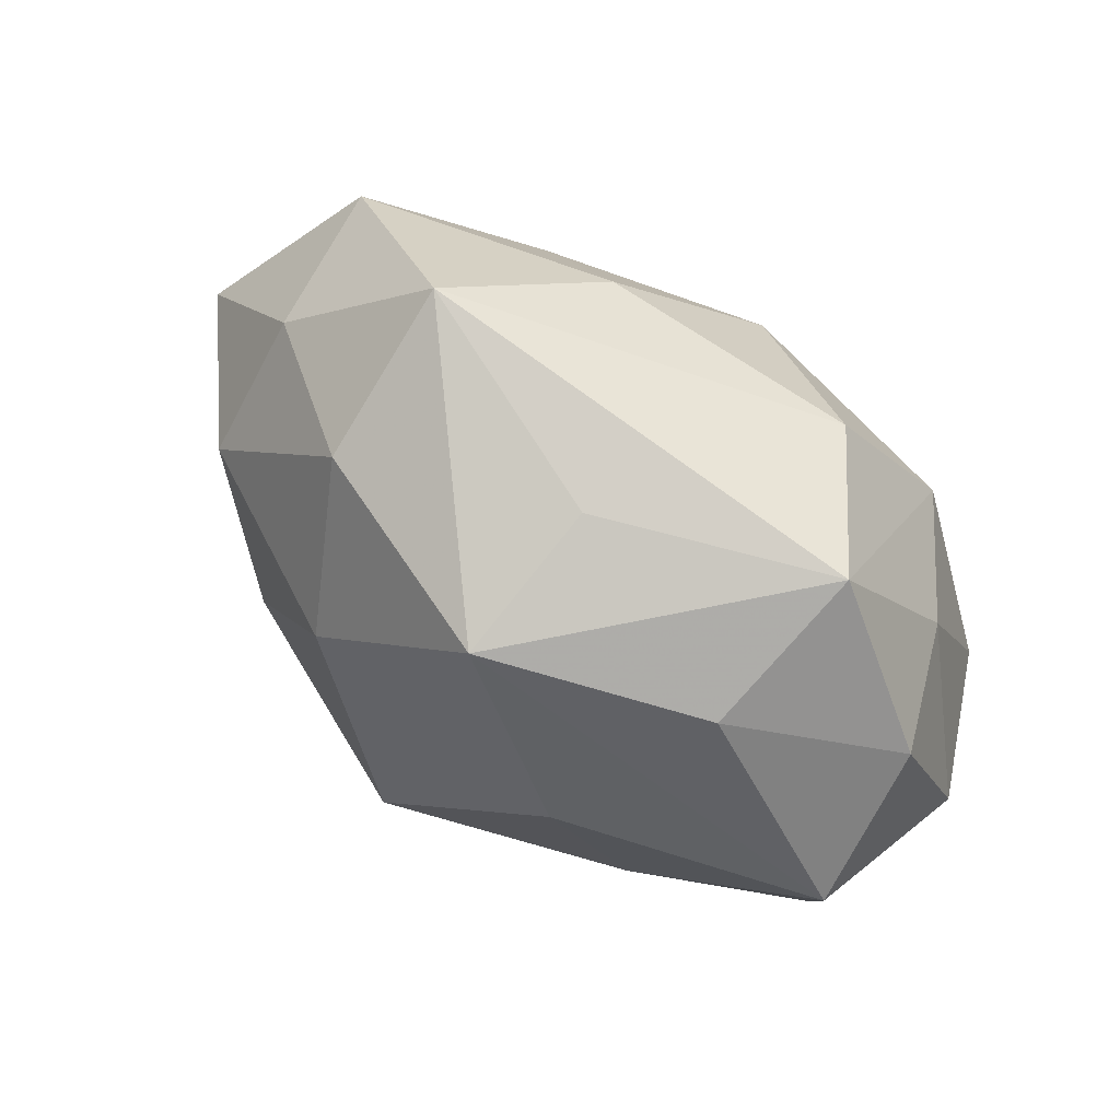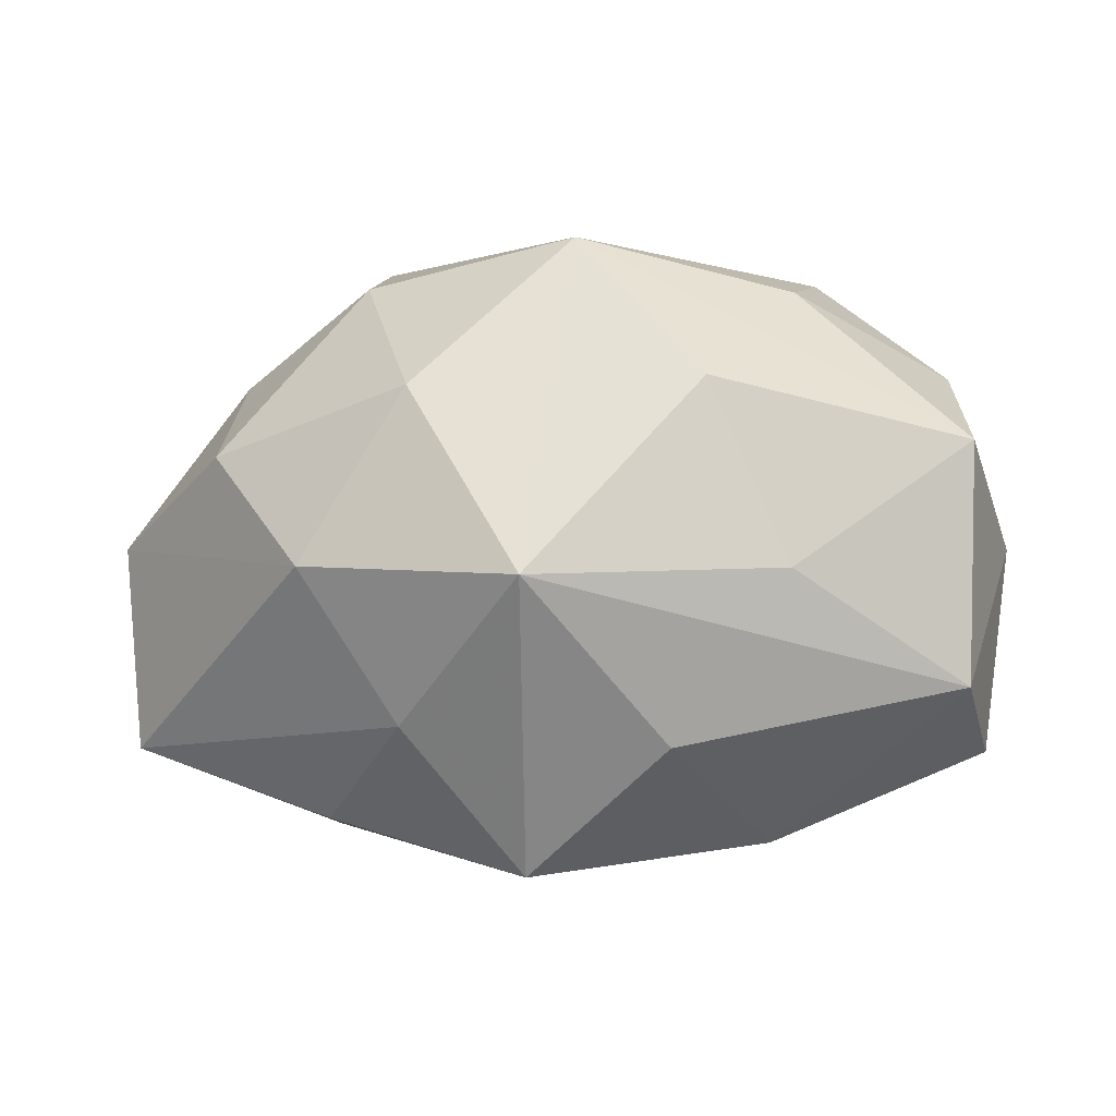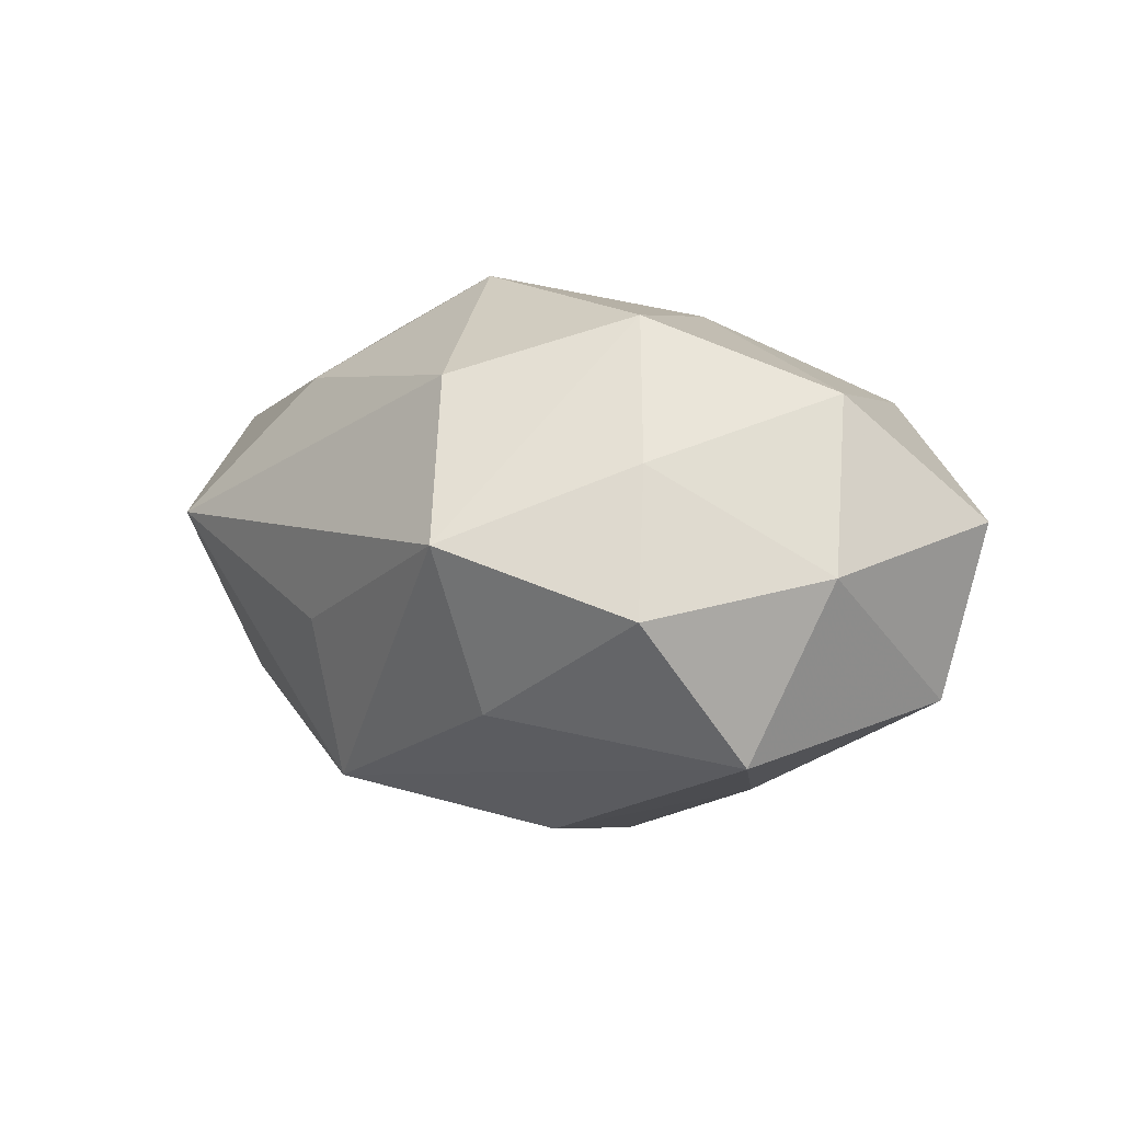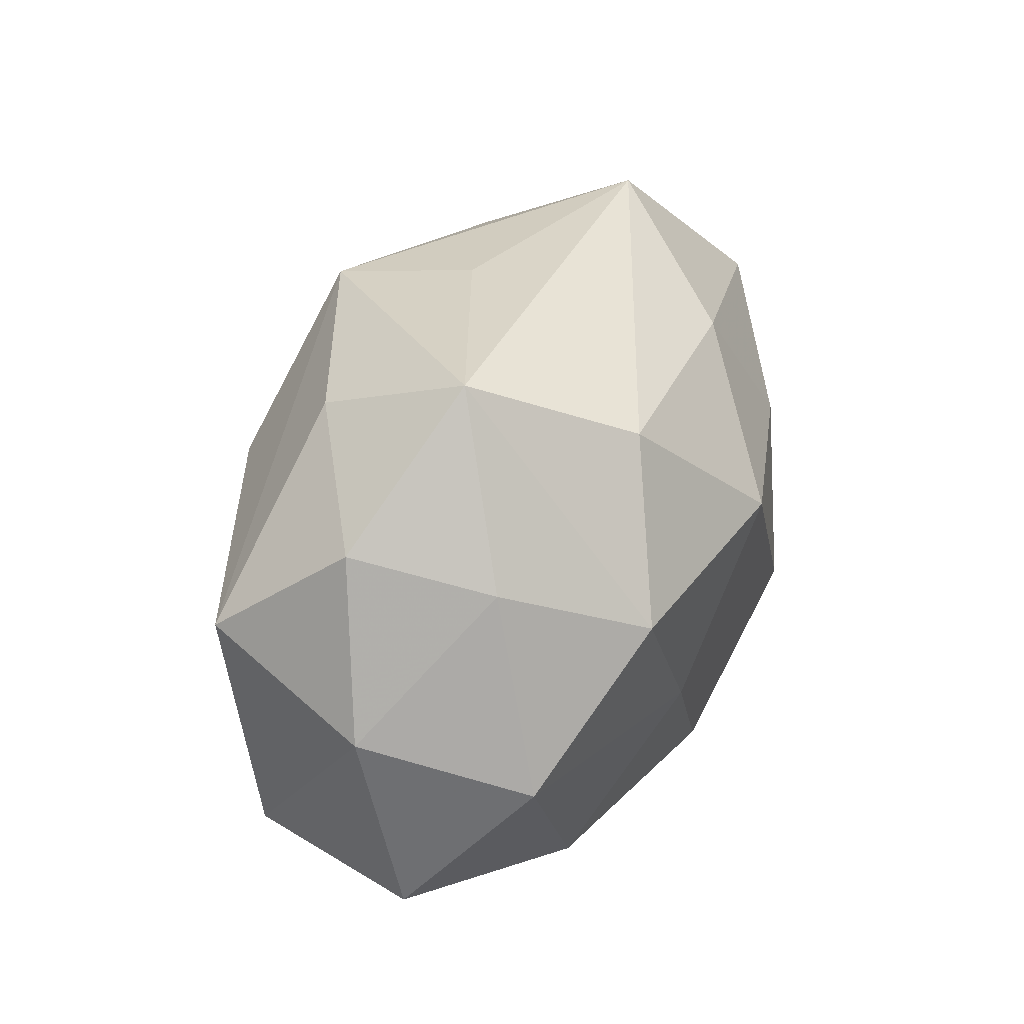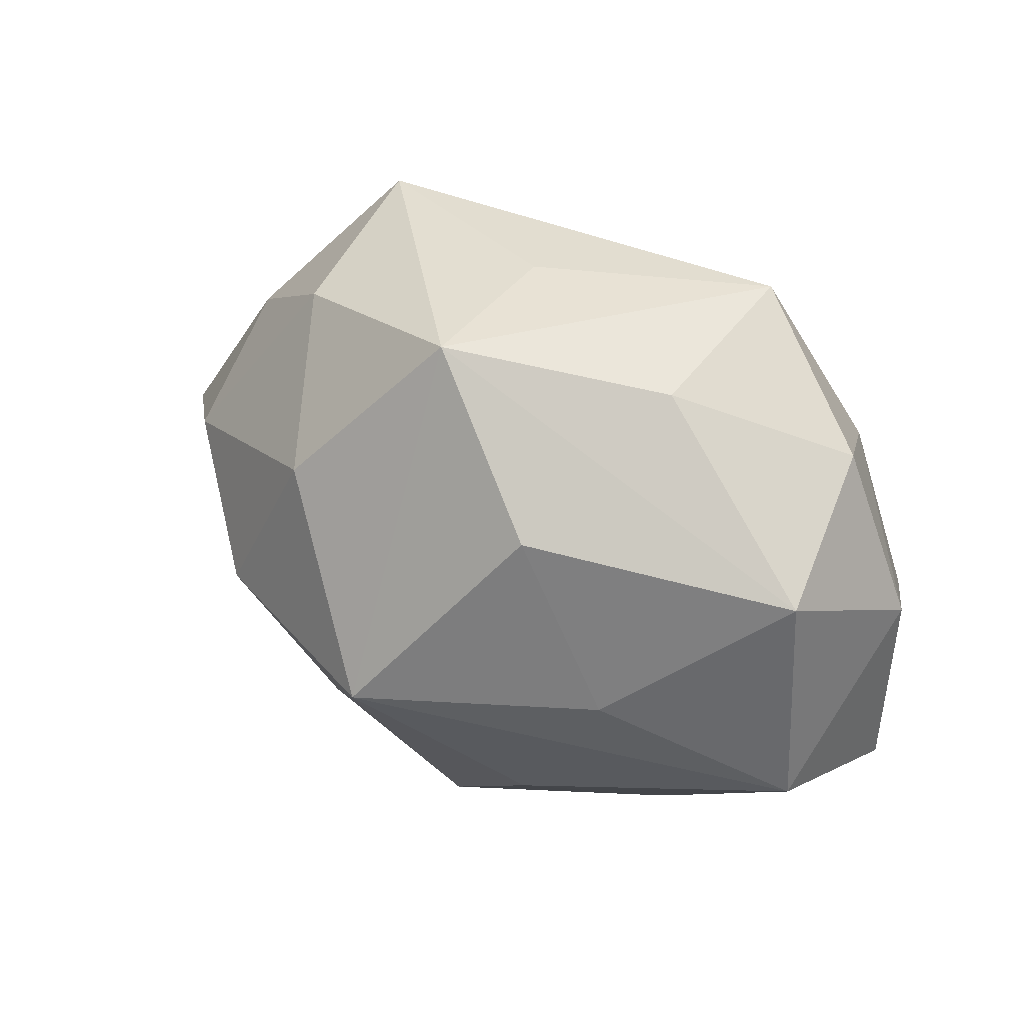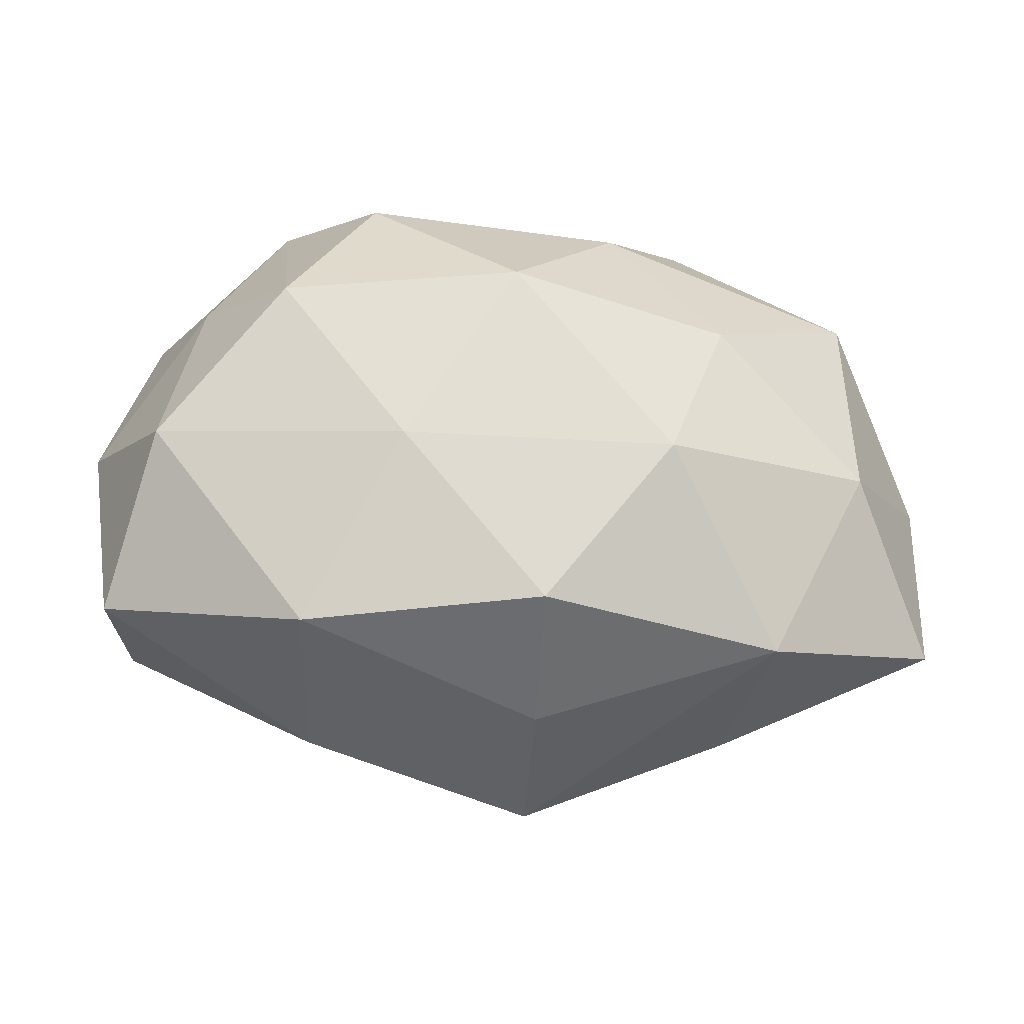
<metadata>
{"format":"obj","ext":"obj","renderer":"f3d","projection":"perspective","resolution":1024,"background":"white","views":[{"elev":73.7,"azim":-141.8,"up":"+Y"},{"elev":-13.7,"azim":-172.8,"up":"+Y"},{"elev":8.6,"azim":-122.7,"up":"+Z"},{"elev":31.6,"azim":-65.6,"up":"+Y"},{"elev":28.1,"azim":-145.6,"up":"+Y"},{"elev":-33.4,"azim":-6.0,"up":"+Y"}]}
</metadata>
<code>
v -0.04366 -0.007243 0.02166
v -0.02298 -0.03588 -0.002979
v 0.002112 -0.01078 -0.0376
v -0.04591 0.02117 -0.0005532
v -0.003013 0.03708 -0.005006
v 0.004906 -0.04055 -0.01152
v 0.02921 -0.006693 -0.02767
v 0.01298 0.02793 0.02128
v 0.01832 -0.02423 -0.02089
v 0.004314 -0.03624 0.006657
v 0.02389 0.0307 -0.01542
v 0.02953 -0.03237 -0.005098
v 0.04141 0.009182 -0.01868
v 0.03273 -0.03024 0.0159
v -0.02907 0.009559 0.03001
v -0.04657 -0.01976 -0.01327
v 0.05559 -0.02223 0.002154
v 0.0185 -0.01062 0.03016
v -0.03931 0.01609 0.01504
v -0.04795 0.008508 -0.01726
v -0.02766 0.02897 -0.01266
v 0.05709 0.002419 -0.001939
v 0.02618 0.01009 0.02567
v -0.04896 -0.02402 0.006962
v -0.002436 0.03298 -0.02393
v -0.02987 0.03667 0.006763
v -0.02482 -0.03069 0.01821
v -0.0269 -0.008133 -0.02609
v 0.01631 0.01371 -0.02993
v 0.04132 0.02213 -0.004478
v 0.02498 0.03986 0.004488
v -0.05235 0.000245 0.003143
v -0.01796 0.0136 -0.02975
v 0.04495 -0.005302 0.0171
v 0.04484 0.02108 0.01379
v -0.01385 -0.01006 0.0287
v -0.0007658 0.01166 0.03355
v 0.003484 -0.02955 0.02465
v -0.01826 0.02834 0.02356
v -0.01284 -0.02745 -0.02154
f 24 27 1
f 24 32 16
f 1 32 24
f 37 15 36
f 1 27 36
f 36 15 1
f 16 3 40
f 3 6 40
f 10 6 14
f 5 26 31
f 31 25 5
f 5 25 26
f 21 4 26
f 26 25 21
f 27 24 2
f 2 10 27
f 6 10 2
f 2 24 16
f 16 40 2
f 2 40 6
f 26 15 39
f 39 15 37
f 31 26 39
f 26 4 19
f 19 15 26
f 1 15 19
f 19 32 1
f 19 4 32
f 38 36 27
f 38 10 14
f 27 10 38
f 8 35 31
f 31 39 8
f 8 39 37
f 18 38 14
f 37 36 18
f 36 38 18
f 3 25 29
f 3 29 7
f 7 29 13
f 7 13 22
f 22 17 7
f 11 25 31
f 11 29 25
f 13 29 11
f 4 21 20
f 16 32 20
f 32 4 20
f 20 21 25
f 37 18 23
f 23 8 37
f 35 8 23
f 35 23 34
f 34 23 18
f 22 35 34
f 34 17 22
f 34 18 14
f 14 17 34
f 9 6 3
f 3 7 9
f 9 7 17
f 30 11 31
f 31 35 30
f 30 35 22
f 22 13 30
f 13 11 30
f 28 3 16
f 16 20 28
f 33 25 3
f 33 20 25
f 3 28 33
f 33 28 20
f 6 9 12
f 12 9 17
f 14 6 12
f 12 17 14

</code>
